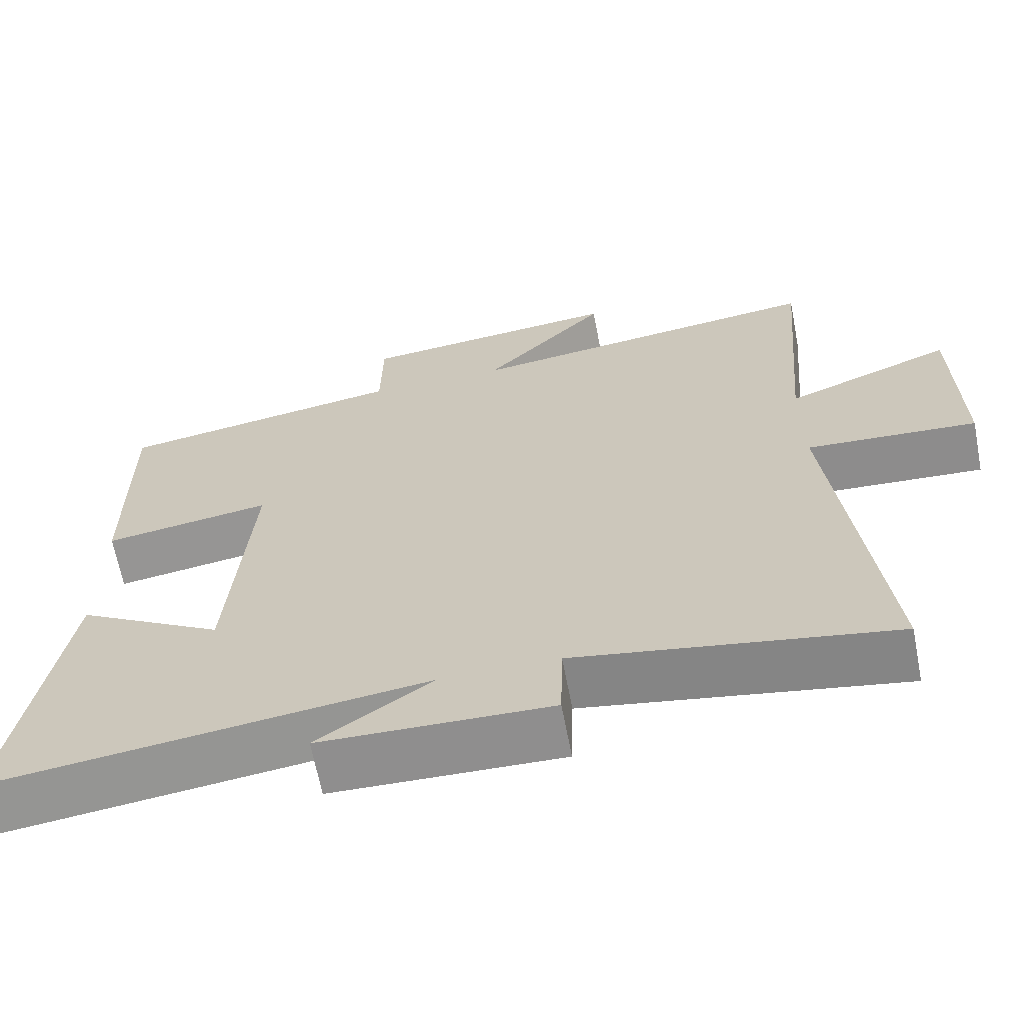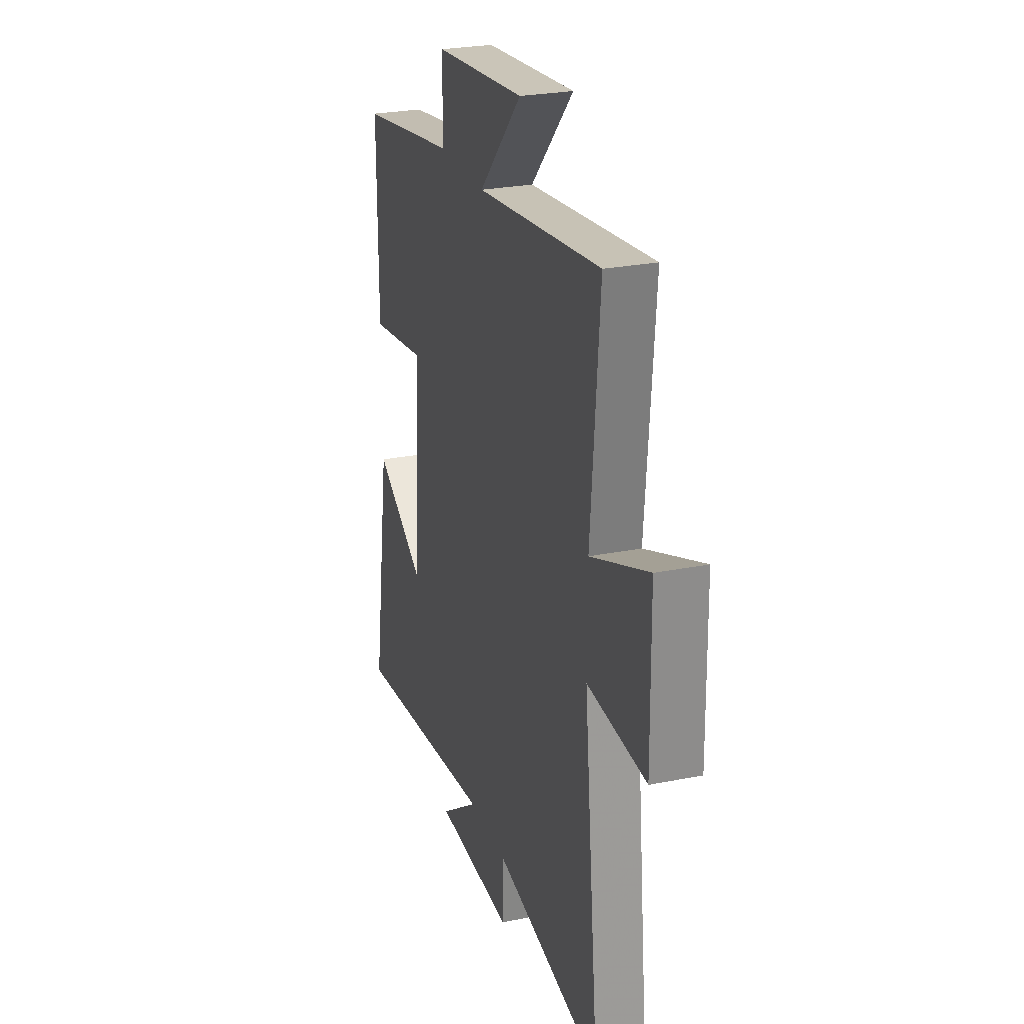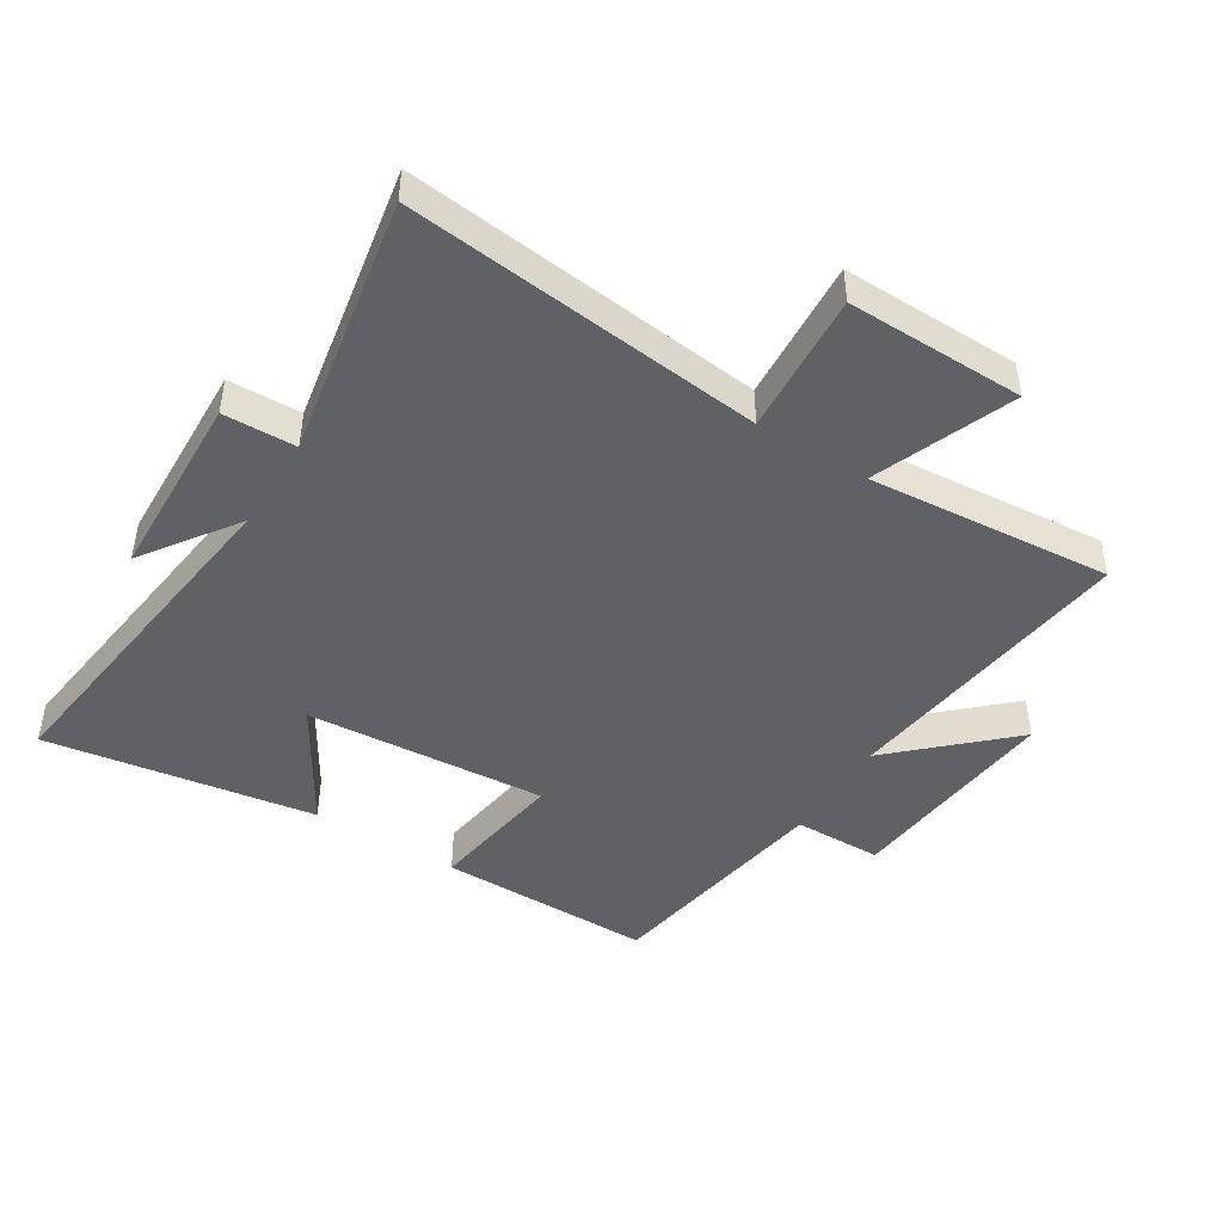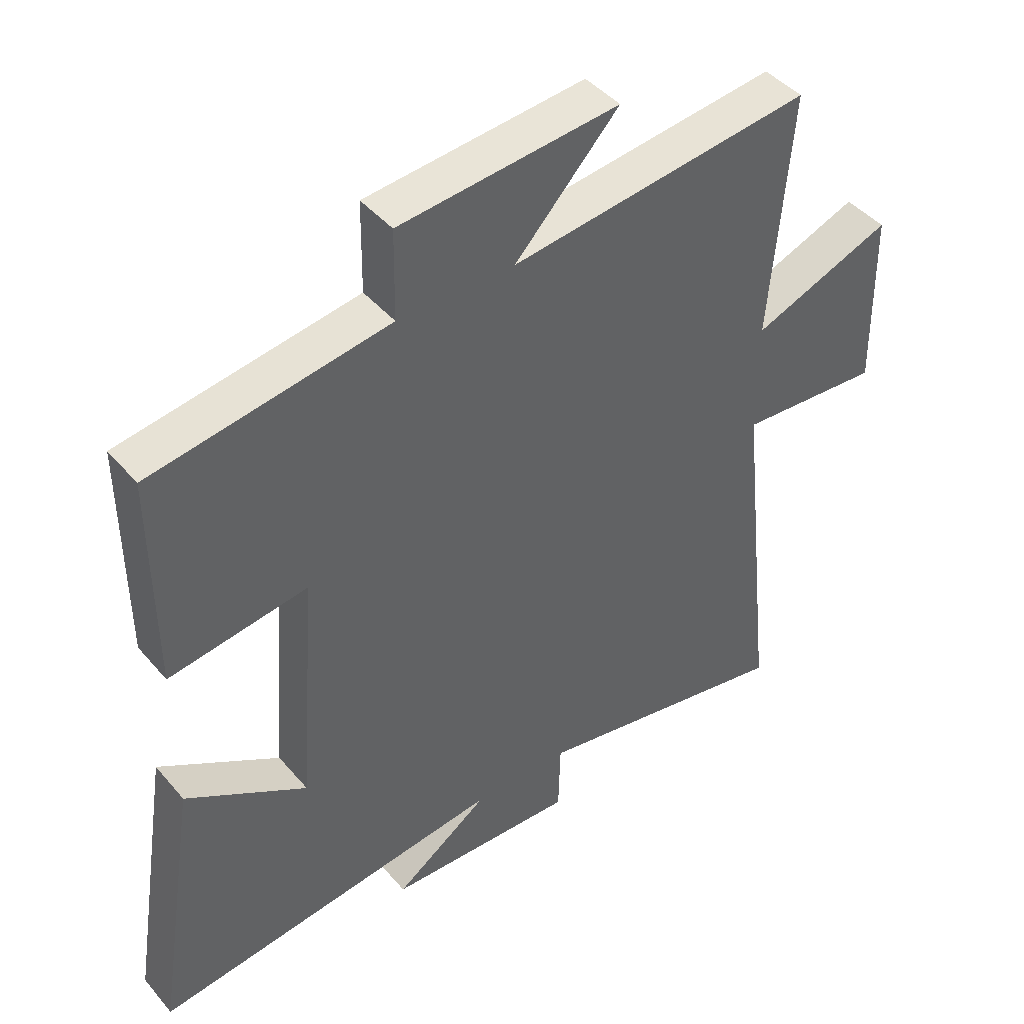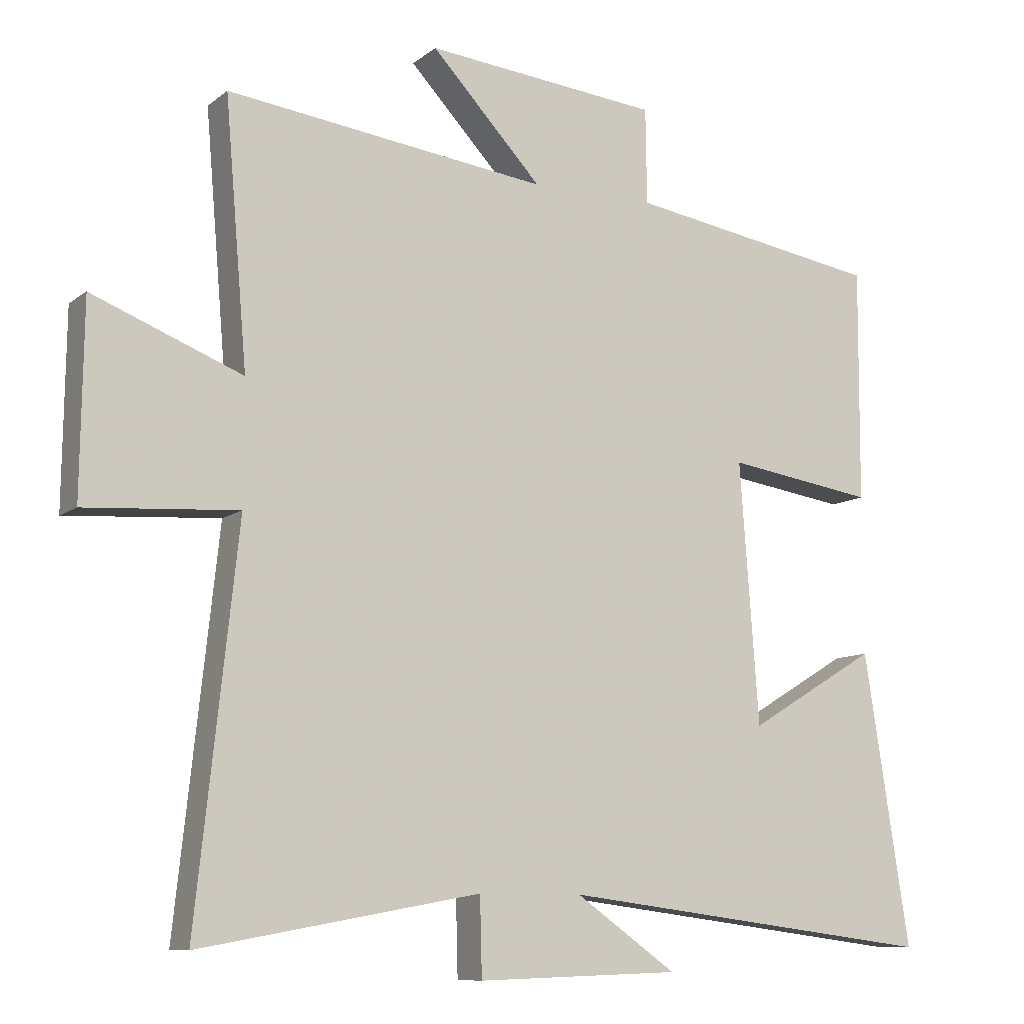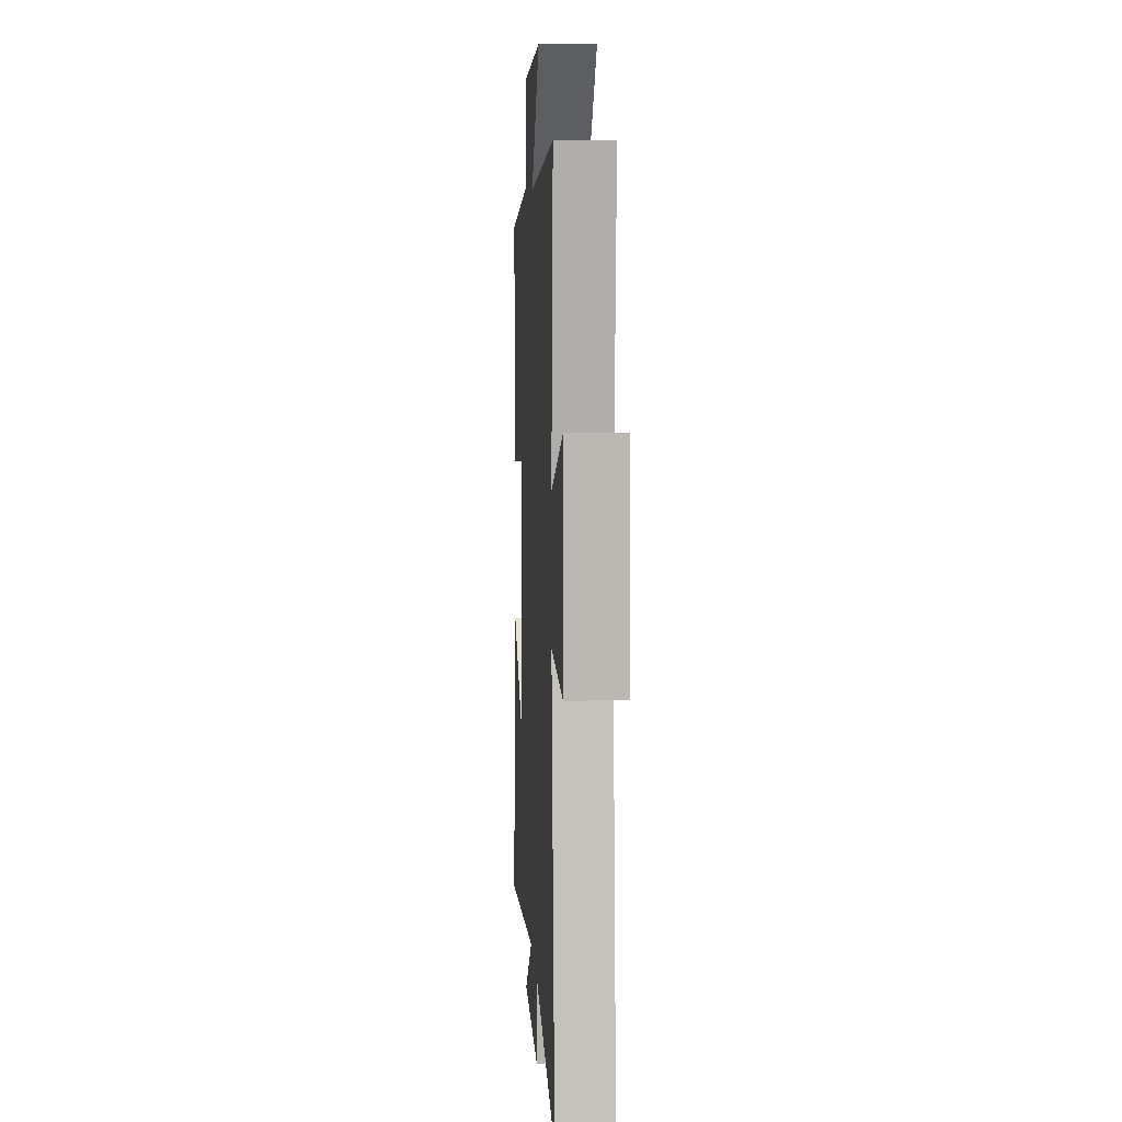
<metadata>
{"format":"obj","ext":"obj","renderer":"f3d","projection":"perspective","resolution":1024,"background":"white","views":[{"elev":-65.6,"azim":-169.1,"up":"+Z"},{"elev":26.2,"azim":-107.6,"up":"+Z"},{"elev":-45.8,"azim":-121.9,"up":"+Y"},{"elev":43.7,"azim":142.9,"up":"+Z"},{"elev":-9.8,"azim":-28.7,"up":"+Z"},{"elev":8.4,"azim":-93.3,"up":"+Z"}]}
</metadata>
<code>
v 0.567 0.07 -0.571
v 0.007 0.07 -0.5
v 0.156 0.07 -0.605
v -0.144 0.07 -0.615
v -0.147 0.07 -0.5
v -0.561 0.07 -0.575
v -0.5 0.07 -0.008
v -0.725 0.07 -0.023
v -0.721 0.07 0.259
v -0.5 0.07 0.172
v -0.533 0.07 0.56
v -0.057 0.07 0.5
v -0.221 0.07 0.675
v 0.125 0.07 0.641
v 0.127 0.07 0.5
v 0.502 0.07 0.439
v 0.5 0.07 0.095
v 0.281 0.07 0.128
v 0.309 0.07 -0.256
v 0.5 0.07 -0.141
v 0.567 0 -0.571
v 0.007 0 -0.5
v 0.156 0 -0.605
v -0.144 0 -0.615
v -0.147 0 -0.5
v -0.561 0 -0.575
v -0.5 0 -0.008
v -0.725 0 -0.023
v -0.721 0 0.259
v -0.5 0 0.172
v -0.533 0 0.56
v -0.057 0 0.5
v -0.221 0 0.675
v 0.125 0 0.641
v 0.127 0 0.5
v 0.502 0 0.439
v 0.5 0 0.095
v 0.281 0 0.128
v 0.309 0 -0.256
v 0.5 0 -0.141
f 19 20 1 2
f 18 19 2
f 15 16 17 18
f 15 18 2
f 12 13 14 15
f 12 15 2
f 10 11 12 2
f 7 8 9 10
f 7 10 2
f 5 6 7
f 5 7 2
f 2 3 4 5
f 22 21 40 39
f 22 39 38
f 38 37 36 35
f 22 38 35
f 35 34 33 32
f 22 35 32
f 22 32 31 30
f 30 29 28 27
f 22 30 27
f 27 26 25
f 22 27 25
f 25 24 23 22
f 1 21 22 2
f 2 22 23 3
f 3 23 24 4
f 4 24 25 5
f 5 25 26 6
f 6 26 27 7
f 7 27 28 8
f 8 28 29 9
f 9 29 30 10
f 10 30 31 11
f 11 31 32 12
f 12 32 33 13
f 13 33 34 14
f 14 34 35 15
f 15 35 36 16
f 16 36 37 17
f 17 37 38 18
f 18 38 39 19
f 19 39 40 20
f 20 40 21 1

</code>
